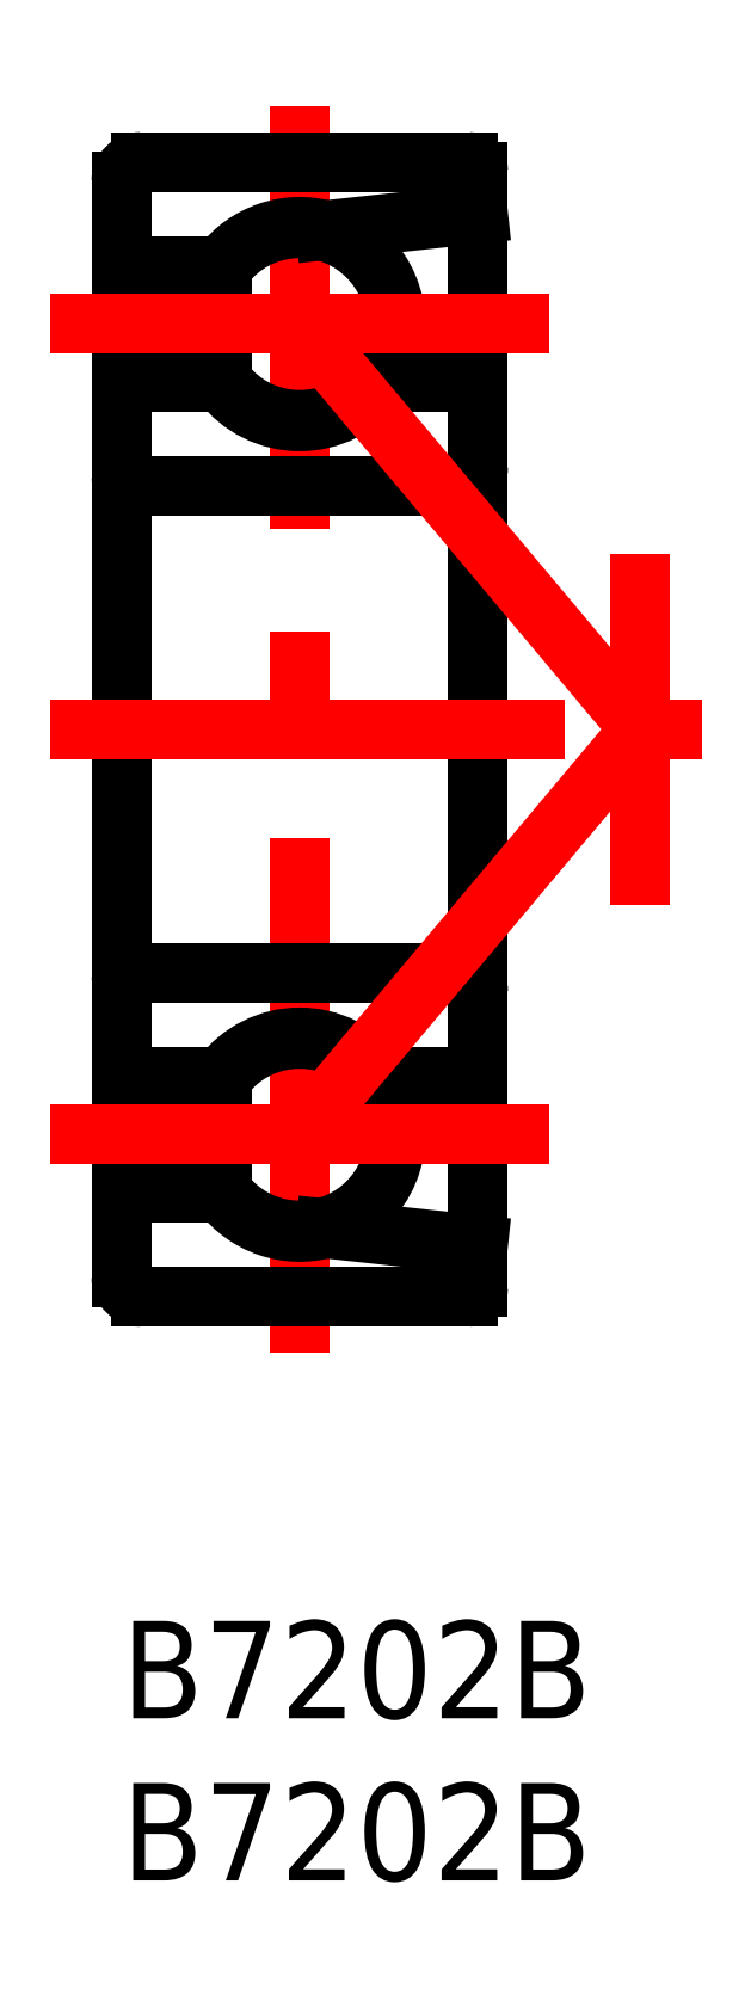
<metadata>
{"format":"dxf","ext":"dxf","renderer":"ezdxf+matplotlib","layout":"modelspace","background":"white","min_lineweight":24,"dpi":150}
</metadata>
<code>
0
SECTION
2
ENTITIES
0
TEXT
8
MSM_PART_NUMBER
10
0
20
-8
30
0
40
3
1
B7202B
0
TEXT
8
MSM_PART_NUMBER
10
0
20
-3
30
0
40
3
1
B7202B
0
LINE
8
MSM_CENTER
10
5.5
20
8.28
30
0
11
5.5
21
46.72
31
0
0
CIRCLE
8
MSM_CONTINUOUS
10
5.5
20
40
30
0
40
2.955
0
CIRCLE
8
MSM_CONTINUOUS
10
5.5
20
15
30
0
40
2.955
0
LINE
8
MSM_CONTINUOUS
10
-1.024e-13
20
13.2
30
0
11
3.1
21
13.2
31
0
0
LINE
8
MSM_CONTINUOUS
10
3.1
20
41.8
30
0
11
-1.024e-13
21
41.8
31
0
0
ARC
8
MSM_CONTINUOUS
10
5.5
20
15
30
0
40
3
50
216.9
51
285.3
0
ARC
8
MSM_CONTINUOUS
10
5.5
20
40
30
0
40
3
50
74.71
51
143.1
0
LINE
8
MSM_CONTINUOUS
10
6.291
20
12.11
30
0
11
11
21
11.6
31
0
0
LINE
8
MSM_CONTINUOUS
10
11
20
43.4
30
0
11
6.291
21
42.89
31
0
0
LINE
8
MSM_CONTINUOUS
10
-1.024e-13
20
44.4
30
0
11
-1.024e-13
21
10.6
31
0
0
ARC
8
MSM_CONTINUOUS
10
0.6
20
10.6
30
0
40
0.6
50
180
51
270
0
ARC
8
MSM_CONTINUOUS
10
0.6
20
44.4
30
0
40
0.6
50
90
51
180
0
LINE
8
MSM_CONTINUOUS
10
11
20
44.7
30
0
11
11
21
10.3
31
0
0
ARC
8
MSM_CONTINUOUS
10
10.7
20
10.3
30
0
40
0.3
50
270
51
0
0
ARC
8
MSM_CONTINUOUS
10
10.7
20
44.7
30
0
40
0.3
50
0
51
90
0
LINE
8
MSM_CONTINUOUS
10
0.6
20
10
30
0
11
10.7
21
10
31
0
0
LINE
8
MSM_CONTINUOUS
10
10.7
20
45
30
0
11
0.6
21
45
31
0
0
LINE
8
MSM_CONTINUOUS
10
0.3
20
20
30
0
11
10.4
21
20
31
0
0
LINE
8
MSM_CONTINUOUS
10
10.4
20
35
30
0
11
0.3
21
35
31
0
0
ARC
8
MSM_CONTINUOUS
10
0.3
20
19.7
30
0
40
0.3
50
90
51
180
0
ARC
8
MSM_CONTINUOUS
10
0.3
20
35.3
30
0
40
0.3
50
180
51
270
0
ARC
8
MSM_CONTINUOUS
10
10.4
20
19.4
30
0
40
0.6
50
0
51
90
0
ARC
8
MSM_CONTINUOUS
10
10.4
20
35.6
30
0
40
0.6
50
270
51
360
0
LINE
8
MSM_CONTINUOUS
10
7.9
20
16.8
30
0
11
11
21
16.8
31
0
0
LINE
8
MSM_CONTINUOUS
10
11
20
38.2
30
0
11
7.9
21
38.2
31
0
0
LINE
8
MSM_CONTINUOUS
10
-1.024e-13
20
16.8
30
0
11
3.1
21
16.8
31
0
0
LINE
8
MSM_CONTINUOUS
10
3.1
20
38.2
30
0
11
-1.024e-13
21
38.2
31
0
0
ARC
8
MSM_CONTINUOUS
10
5.5
20
15
30
0
40
3
50
36.87
51
143.1
0
ARC
8
MSM_CONTINUOUS
10
5.5
20
40
30
0
40
3
50
216.9
51
323.1
0
LINE
8
MSM_CENTER
10
-2.188
20
27.5
30
0
11
17.9
21
27.5
31
0
0
LINE
8
MSM_CENTER
10
-2.188
20
40
30
0
11
13.19
21
40
31
0
0
LINE
8
MSM_CENTER
10
-2.188
20
15
30
0
11
13.19
21
15
31
0
0
LINE
8
MSM_CENTER
10
16
20
32.9
30
0
11
16
21
22.1
31
0
0
LINE
8
MSM_CENTER
10
5.5
20
40
30
0
11
16
21
27.5
31
0
0
LINE
8
MSM_CENTER
10
5.5
20
15
30
0
11
16
21
27.5
31
0
0
VIEWPORT
8
0
10
5.25
20
3.5
30
0
40
11.55
41
8.925
68
     1
69
     1
0
VIEWPORT
8
0
10
5.25
20
3.5
30
0
40
8.4
41
5.6
68
     2
69
     2
0
ENDSEC
0
EOF

</code>
